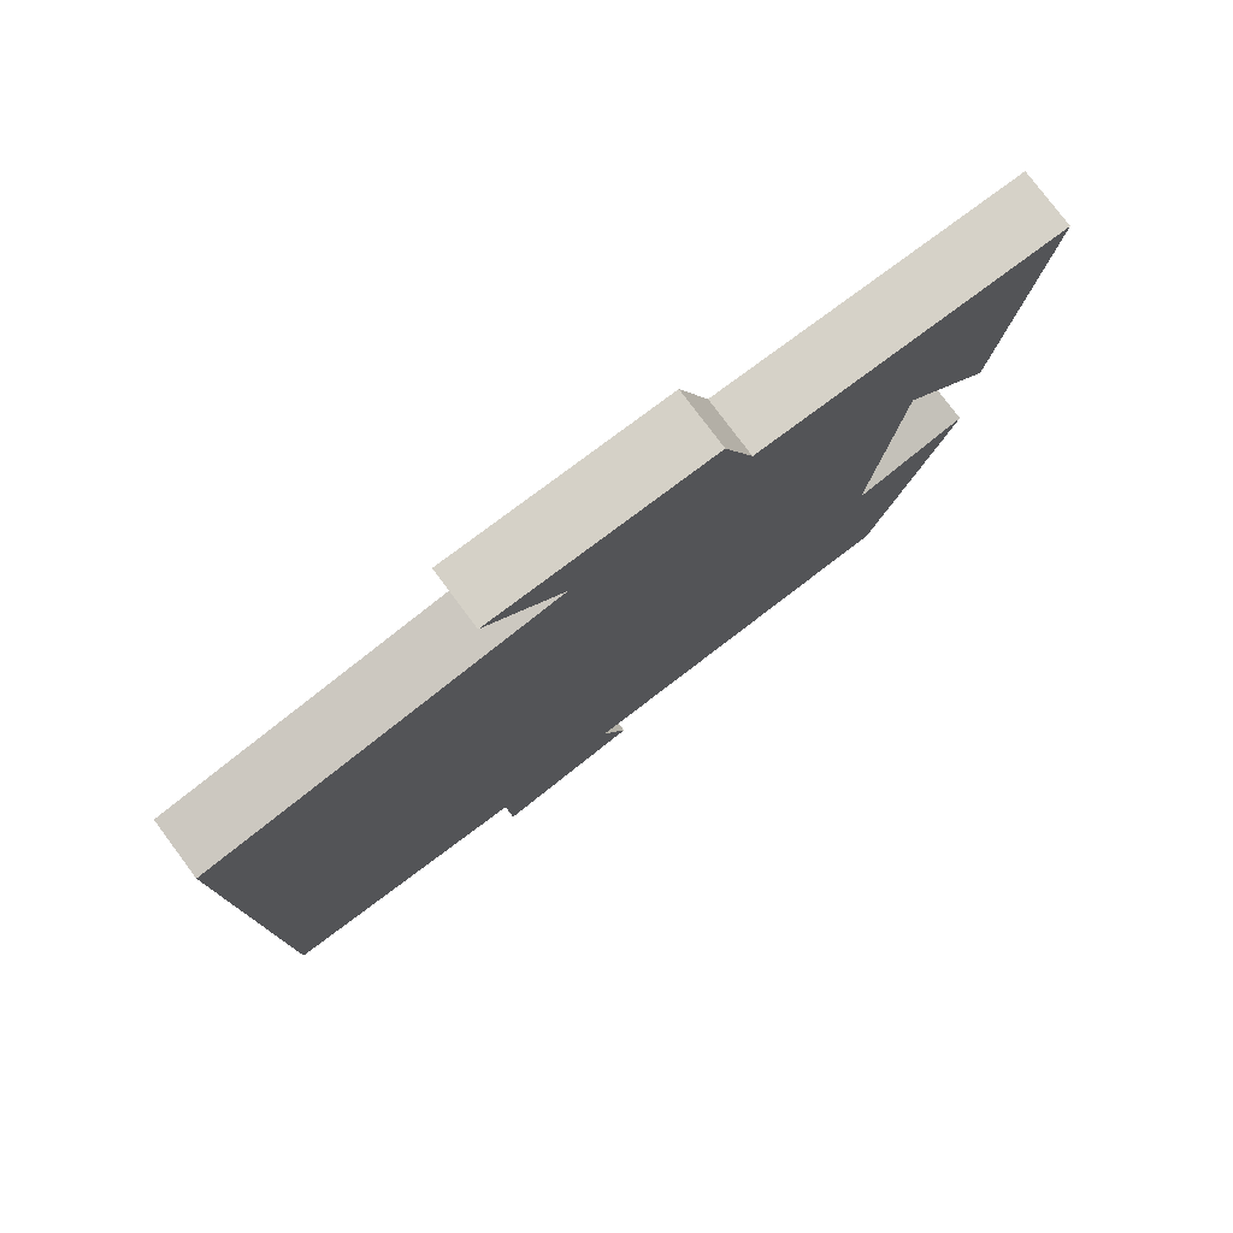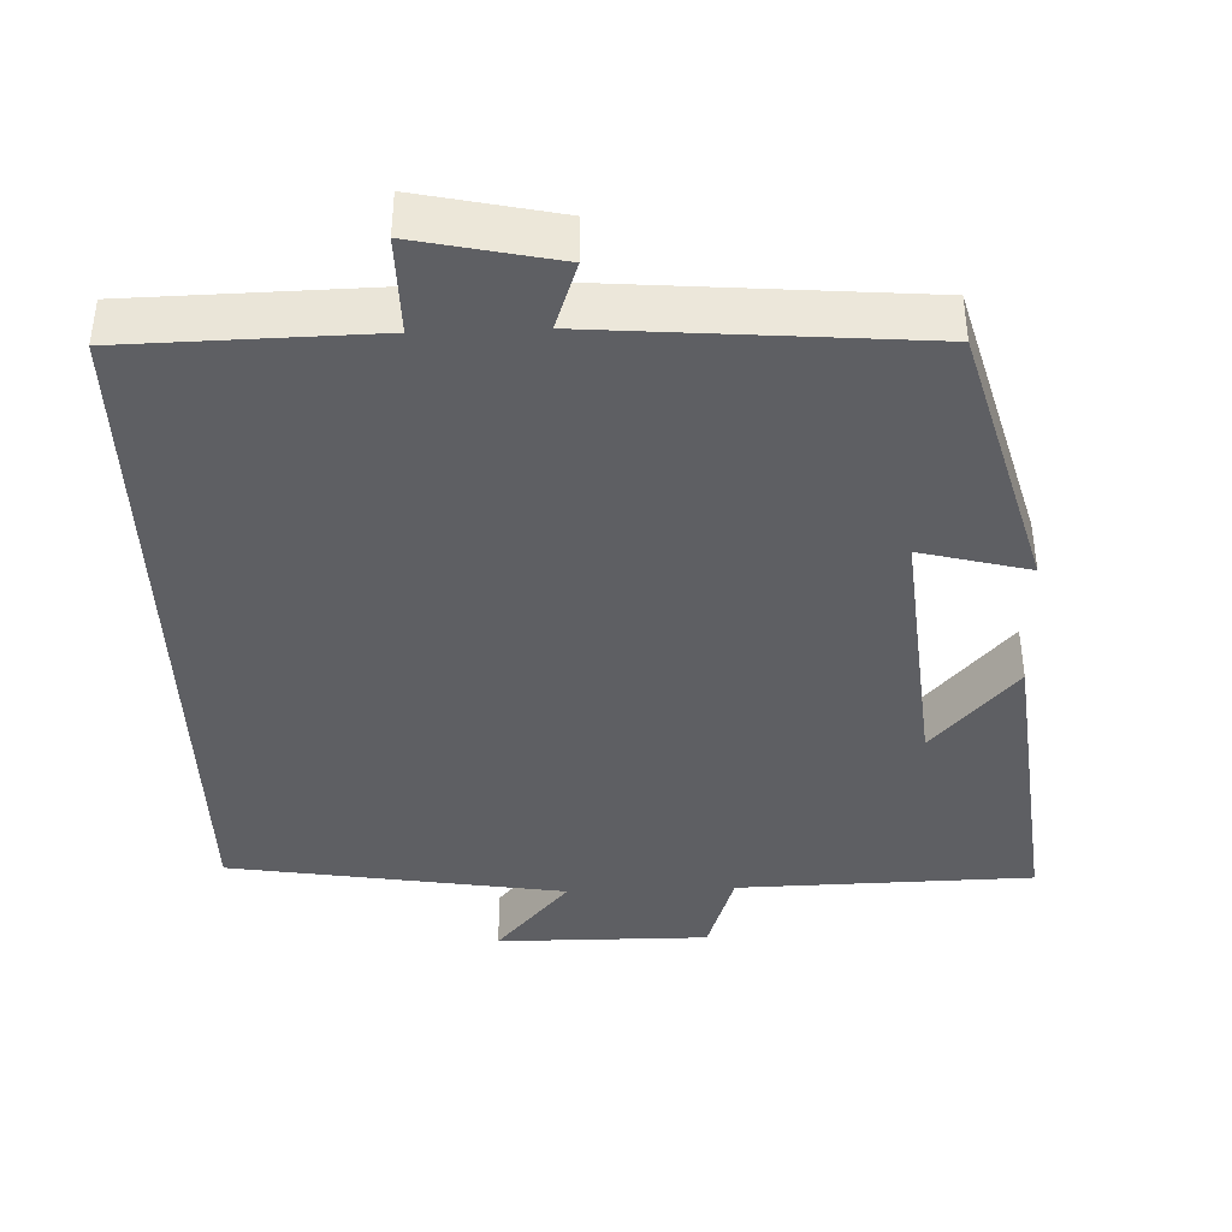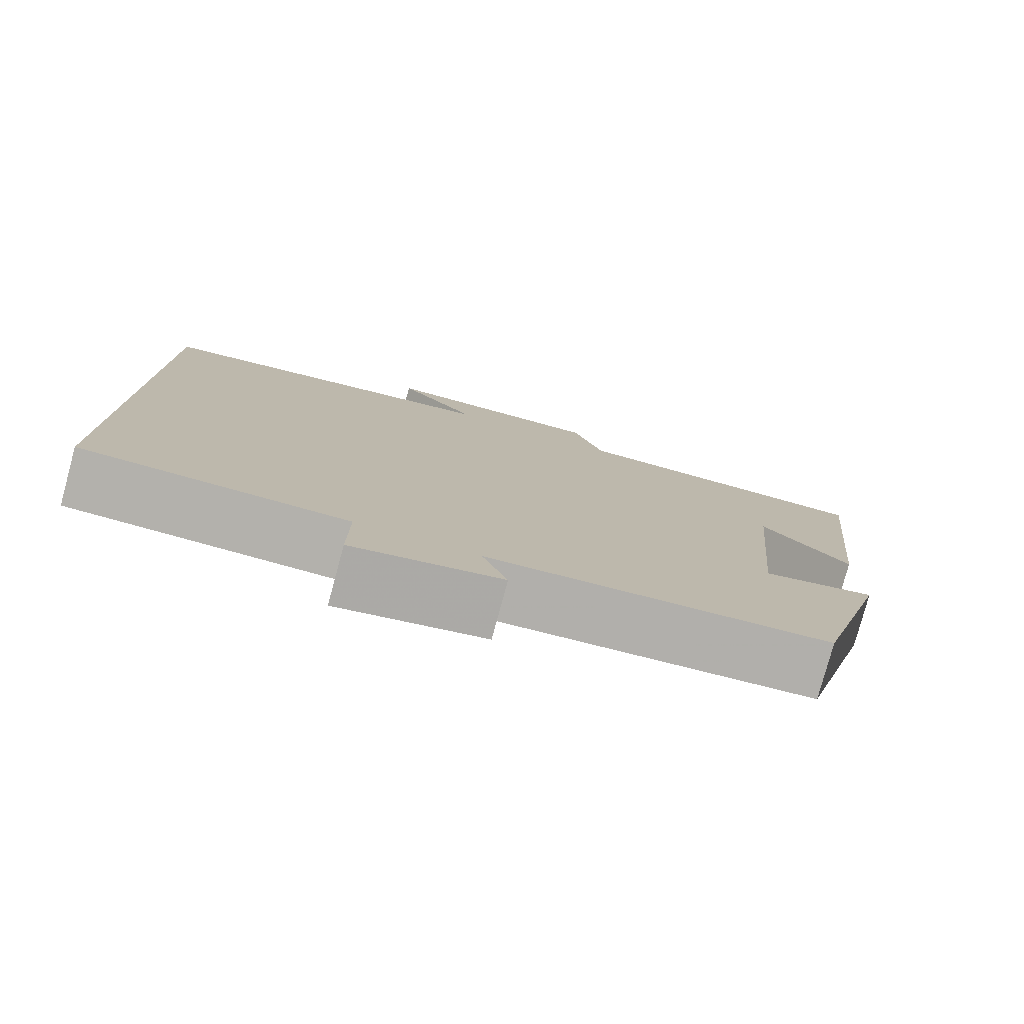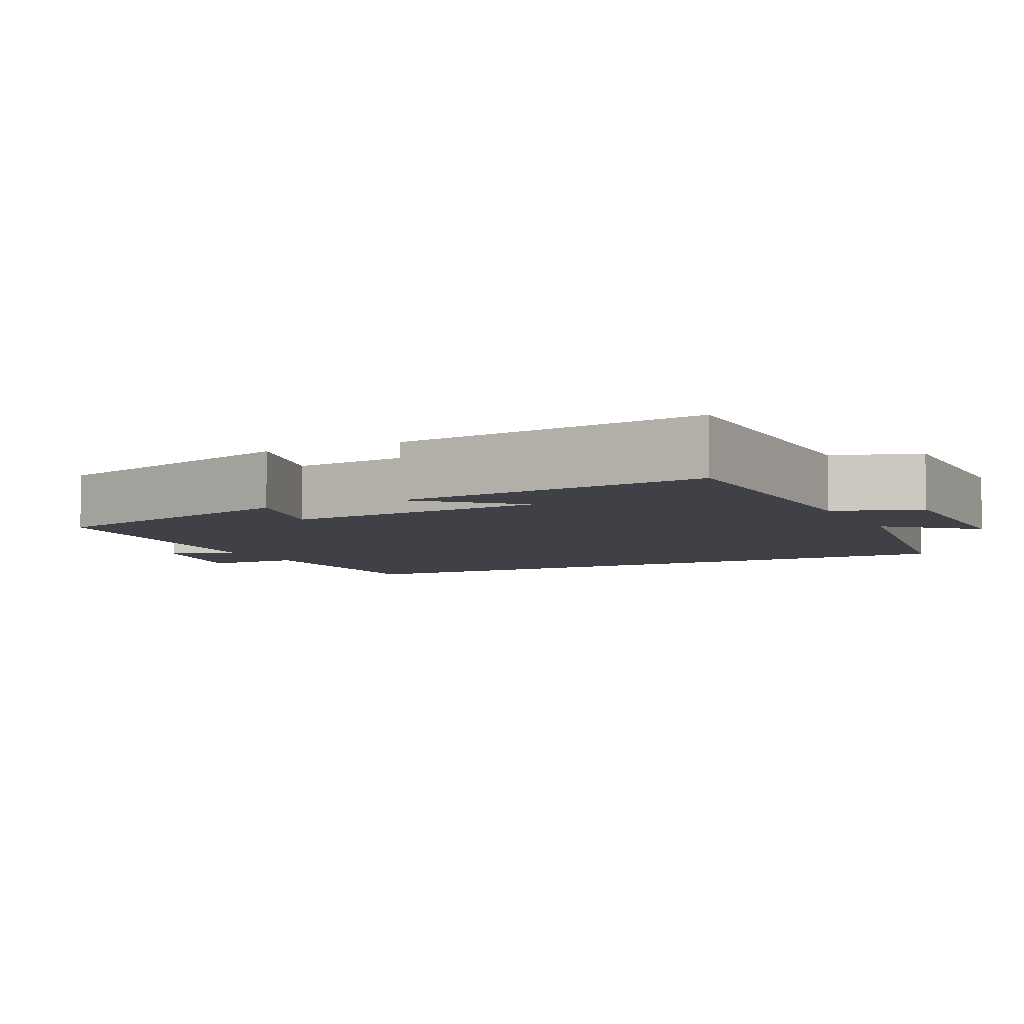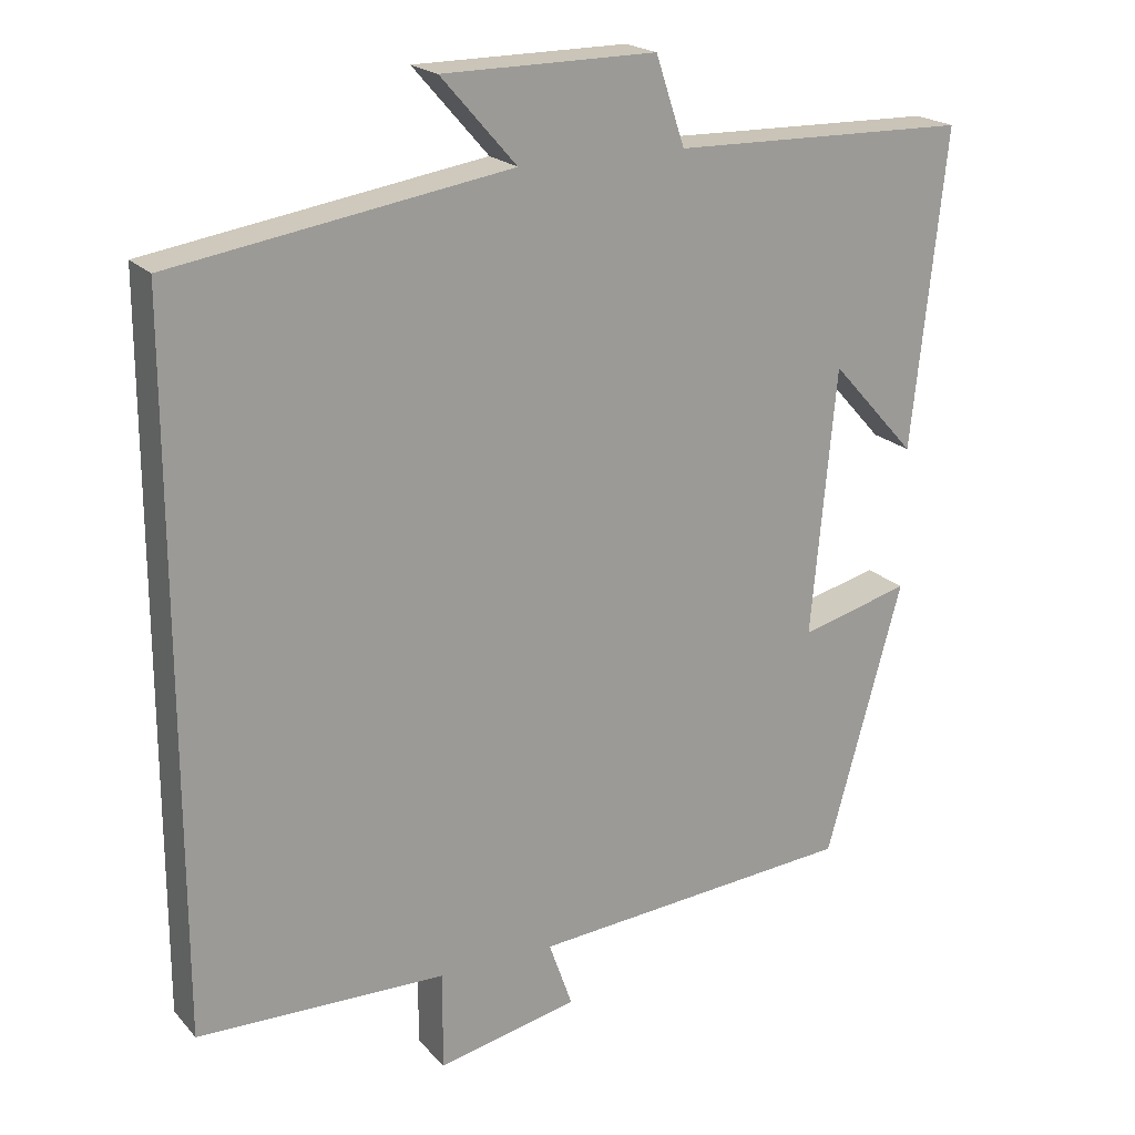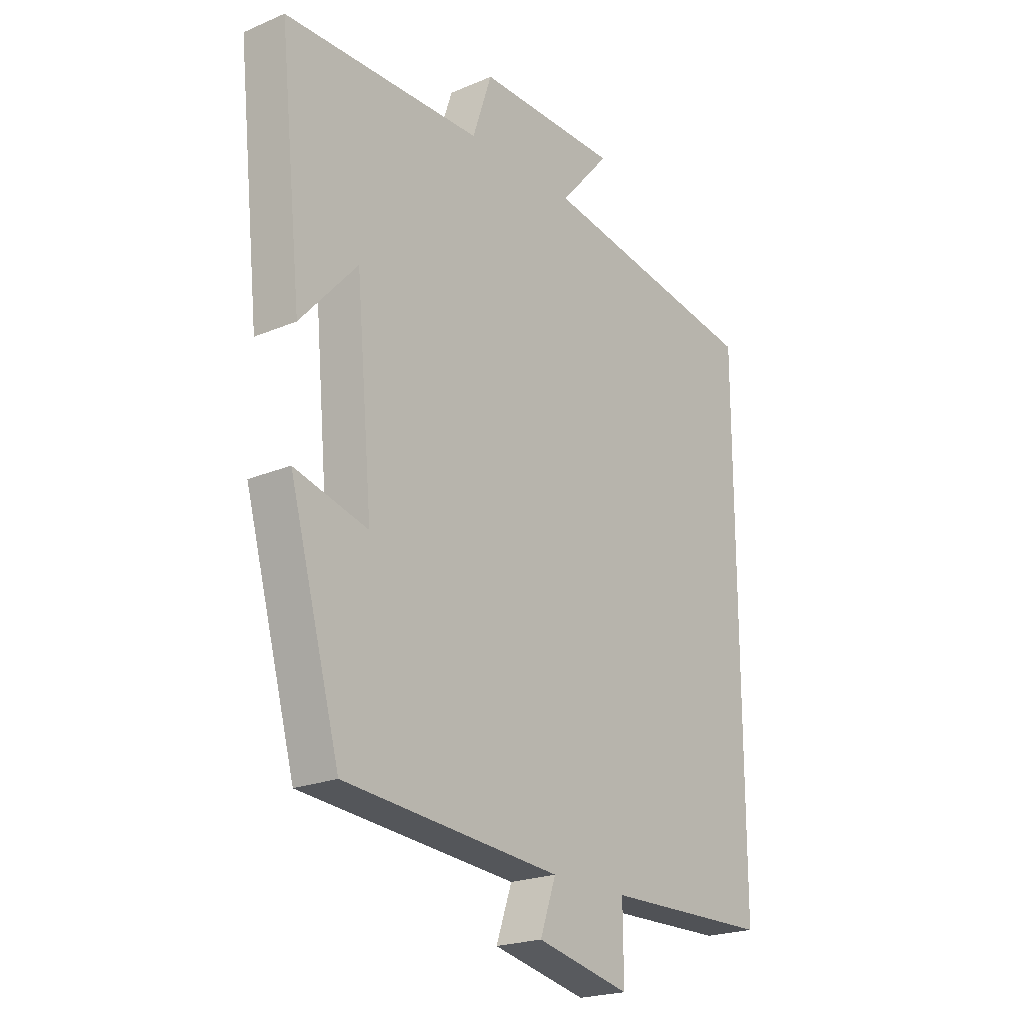
<metadata>
{"format":"obj","ext":"obj","renderer":"f3d","projection":"perspective","resolution":1024,"background":"white","views":[{"elev":78.6,"azim":143.2,"up":"+Z"},{"elev":-40.6,"azim":-177.8,"up":"+Y"},{"elev":-78.9,"azim":164.8,"up":"+Z"},{"elev":-6.0,"azim":-63.7,"up":"+Y"},{"elev":20.4,"azim":151.0,"up":"+Z"},{"elev":-21.6,"azim":-53.1,"up":"+Z"}]}
</metadata>
<code>
v 0.5 0.07 0.43
v 0.5 0.07 -0.494
v 0.175 0.07 -0.5
v 0.176 0.07 -0.628
v -0.008 0.07 -0.588
v 0.023 0.07 -0.5
v -0.401 0.07 -0.465
v -0.5 0.07 -0.108
v -0.357 0.07 -0.145
v -0.389 0.07 0.203
v -0.5 0.07 0.08
v -0.544 0.07 0.492
v -0.157 0.07 0.5
v -0.119 0.07 0.614
v 0.159 0.07 0.612
v 0.061 0.07 0.5
v 0.5 0 0.43
v 0.5 0 -0.494
v 0.175 0 -0.5
v 0.176 0 -0.628
v -0.008 0 -0.588
v 0.023 0 -0.5
v -0.401 0 -0.465
v -0.5 0 -0.108
v -0.357 0 -0.145
v -0.389 0 0.203
v -0.5 0 0.08
v -0.544 0 0.492
v -0.157 0 0.5
v -0.119 0 0.614
v 0.159 0 0.612
v 0.061 0 0.5
f 13 14 15 16
f 1 2 3
f 16 1 3
f 13 16 3
f 10 11 12 13
f 13 3 4
f 10 13 4
f 9 10 4
f 6 7 8 9
f 6 9 4
f 4 5 6
f 32 31 30 29
f 19 18 17
f 19 17 32
f 19 32 29
f 29 28 27 26
f 20 19 29
f 20 29 26
f 20 26 25
f 25 24 23 22
f 20 25 22
f 22 21 20
f 1 17 18 2
f 2 18 19 3
f 3 19 20 4
f 4 20 21 5
f 5 21 22 6
f 6 22 23 7
f 7 23 24 8
f 8 24 25 9
f 9 25 26 10
f 10 26 27 11
f 11 27 28 12
f 12 28 29 13
f 13 29 30 14
f 14 30 31 15
f 15 31 32 16
f 16 32 17 1

</code>
